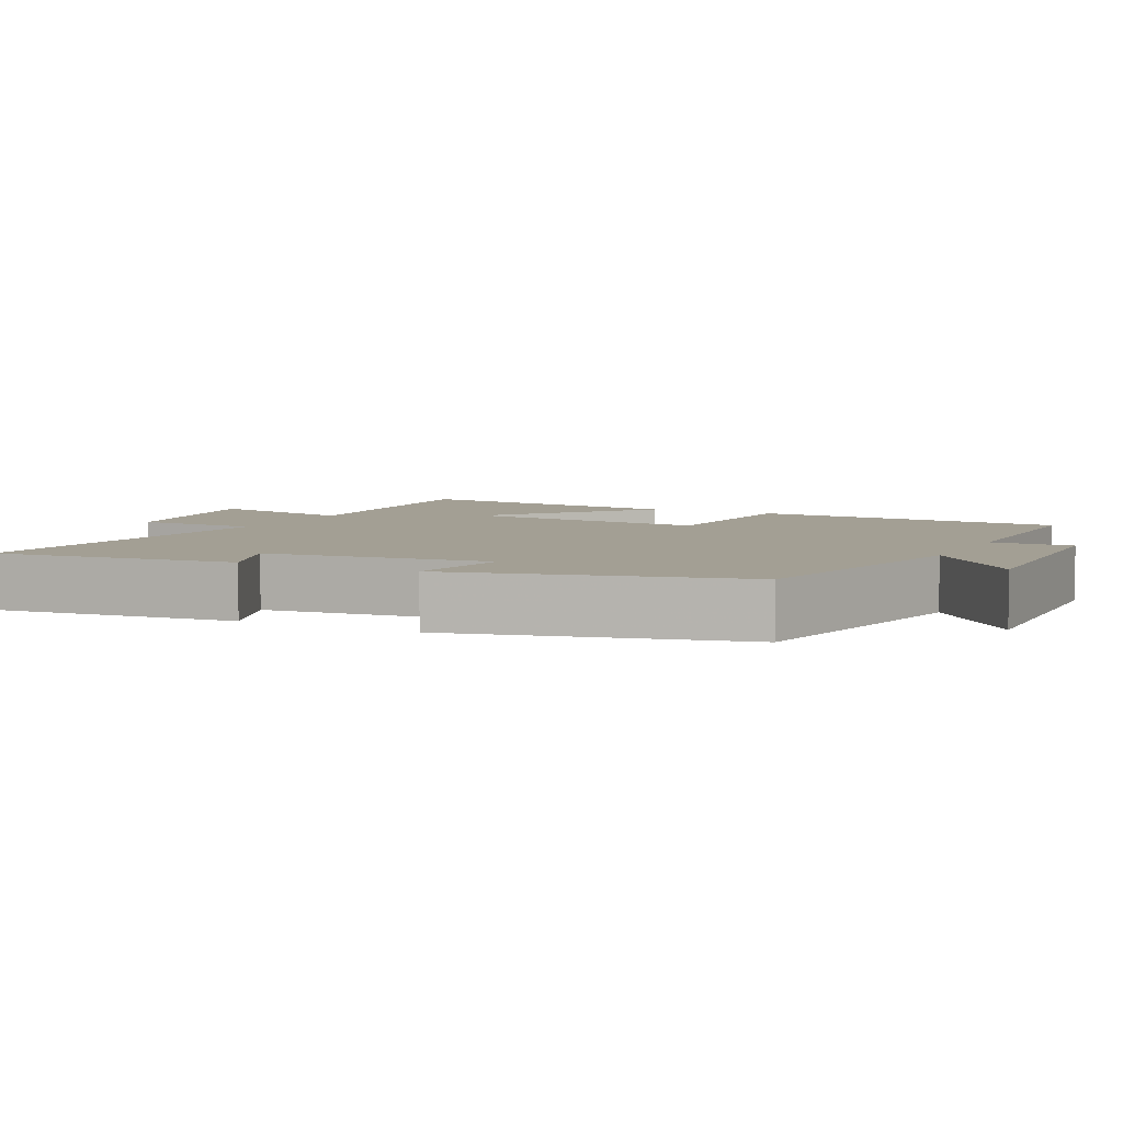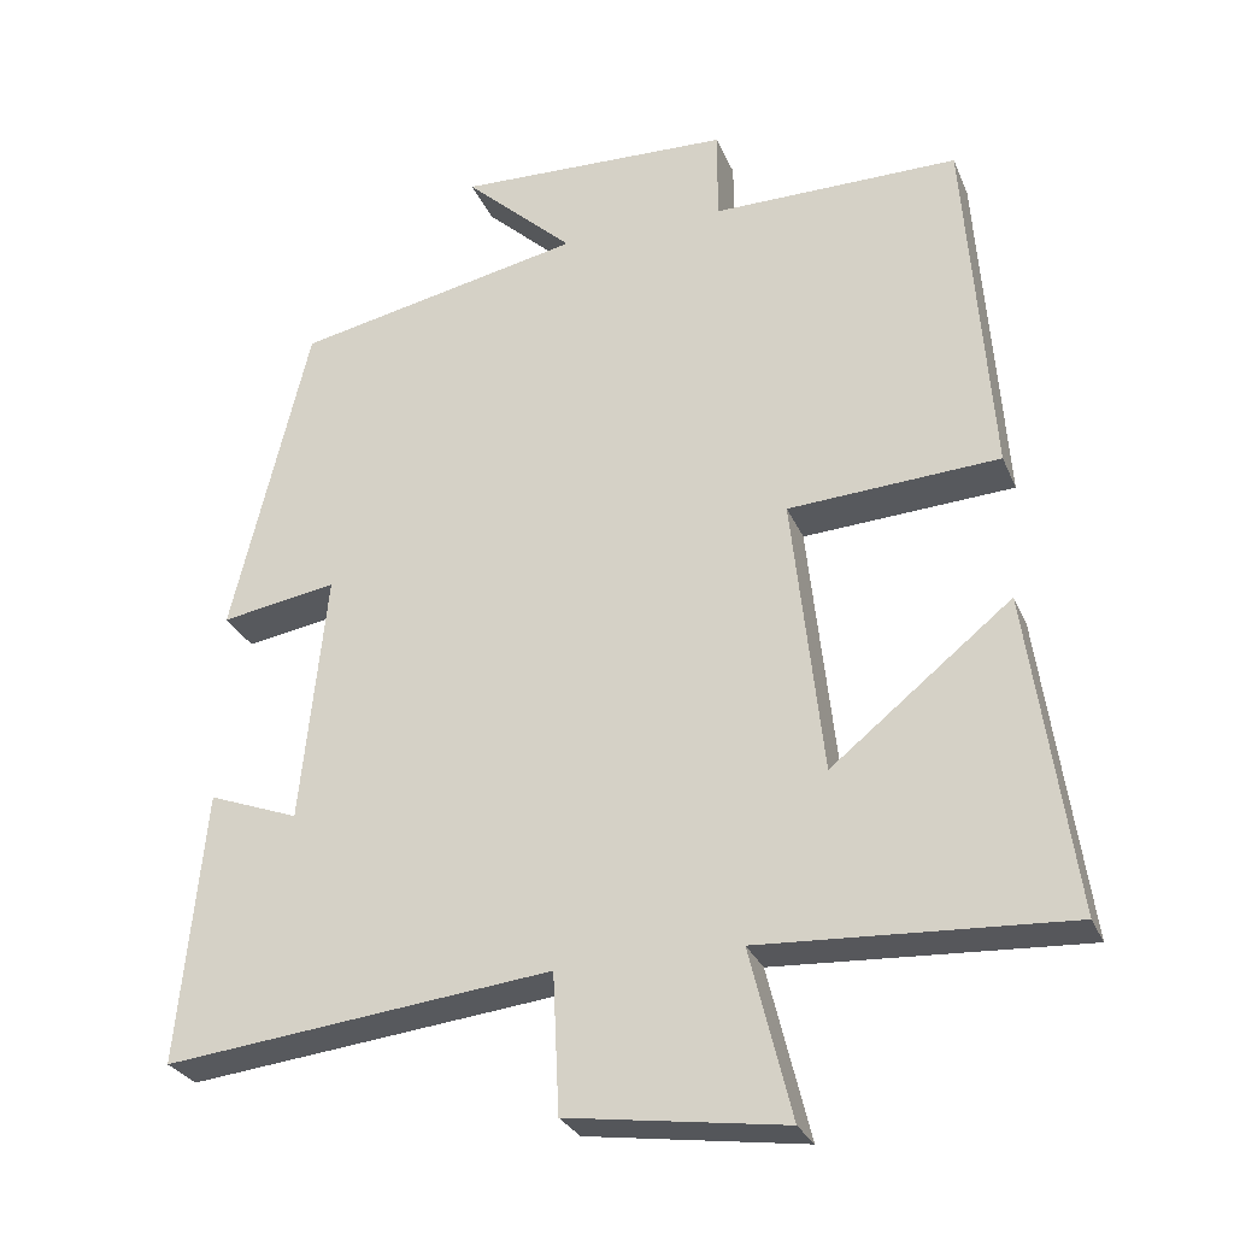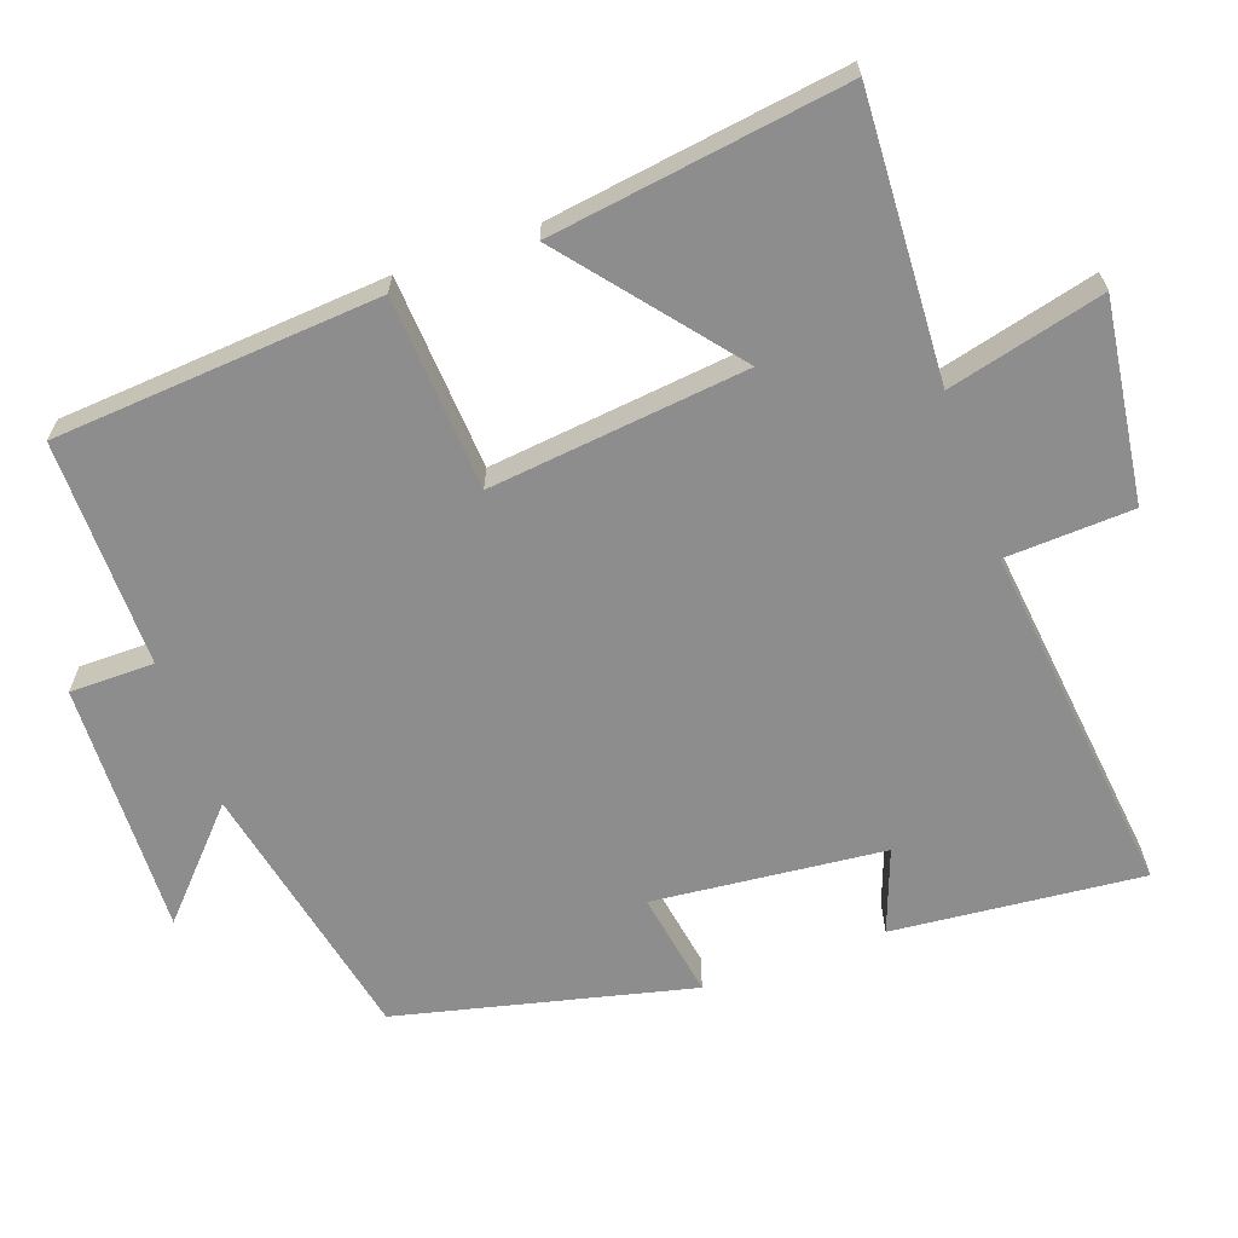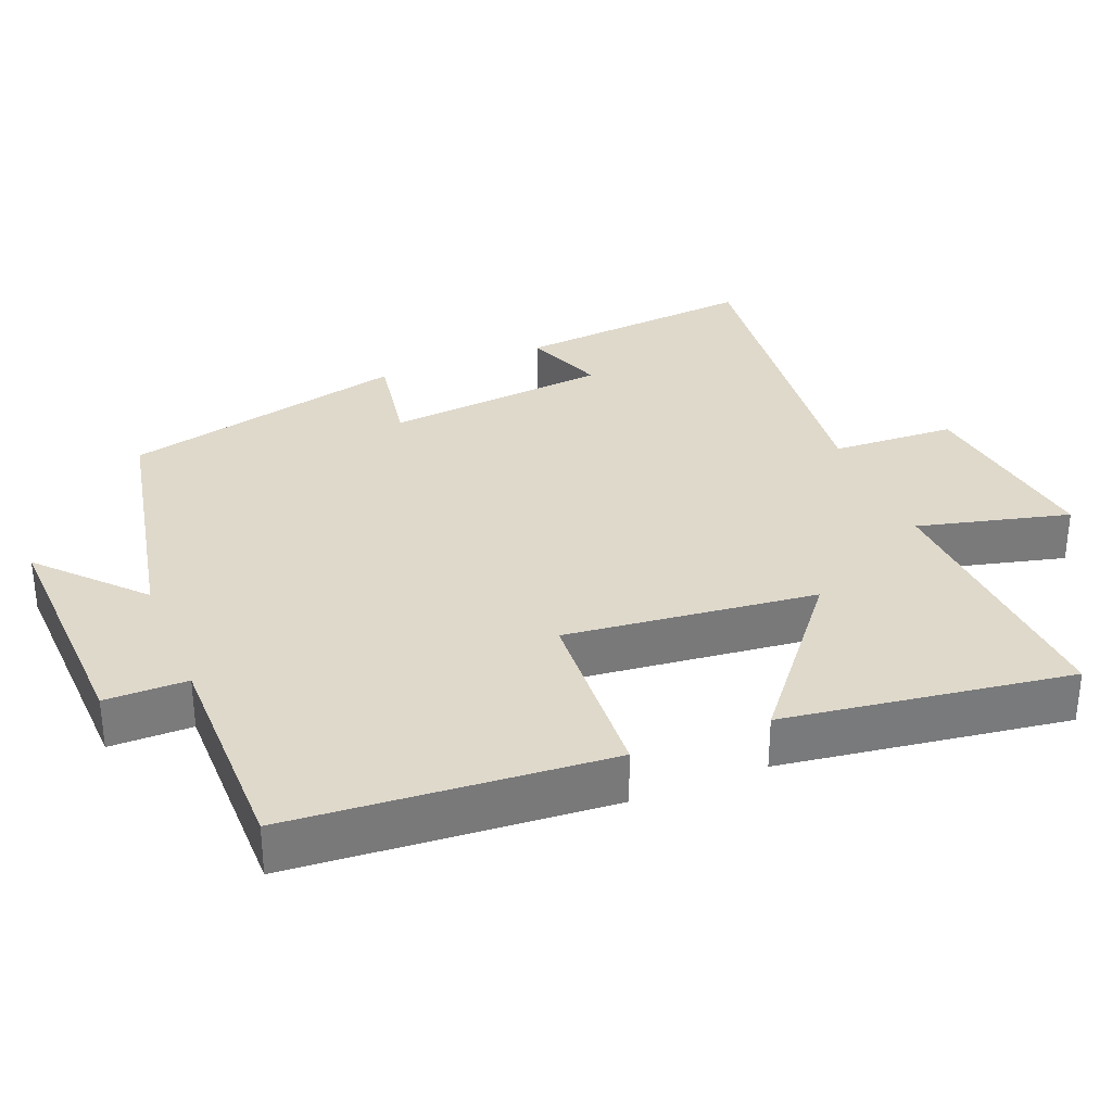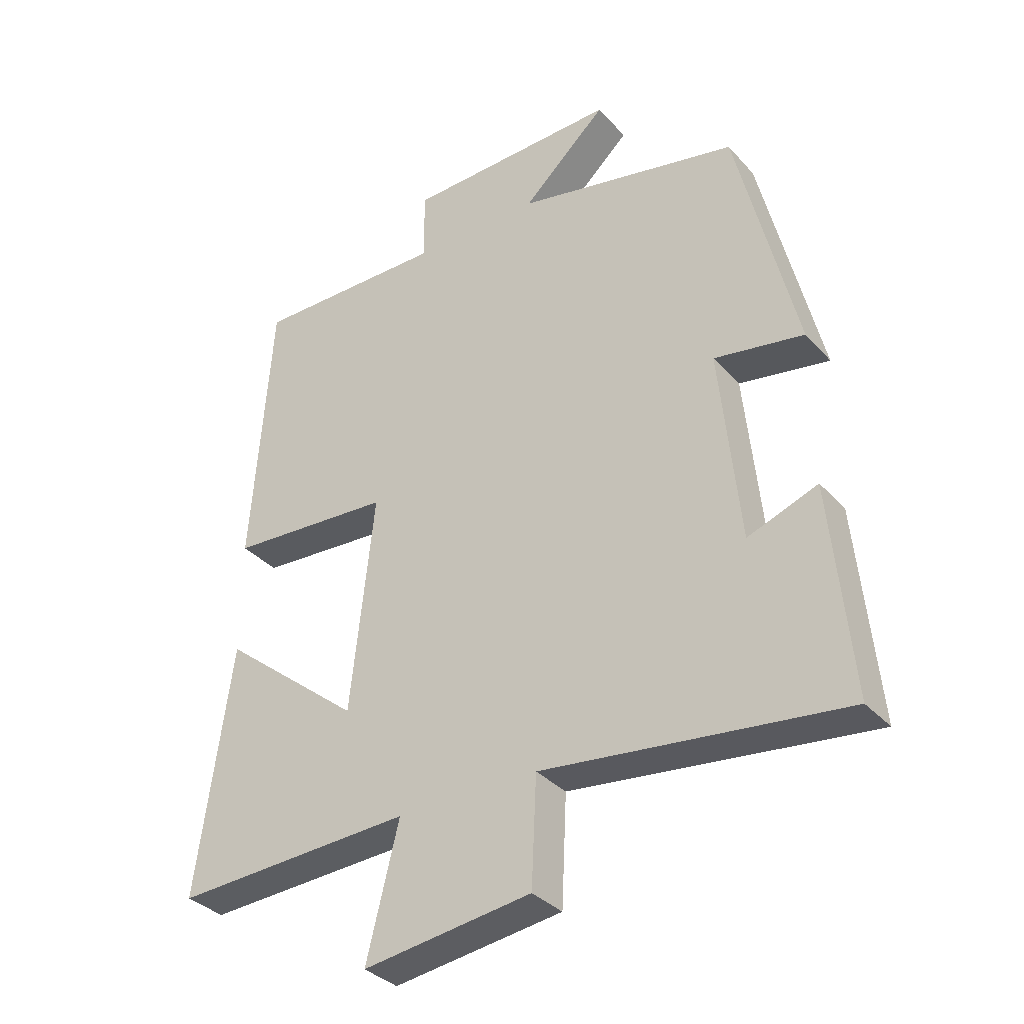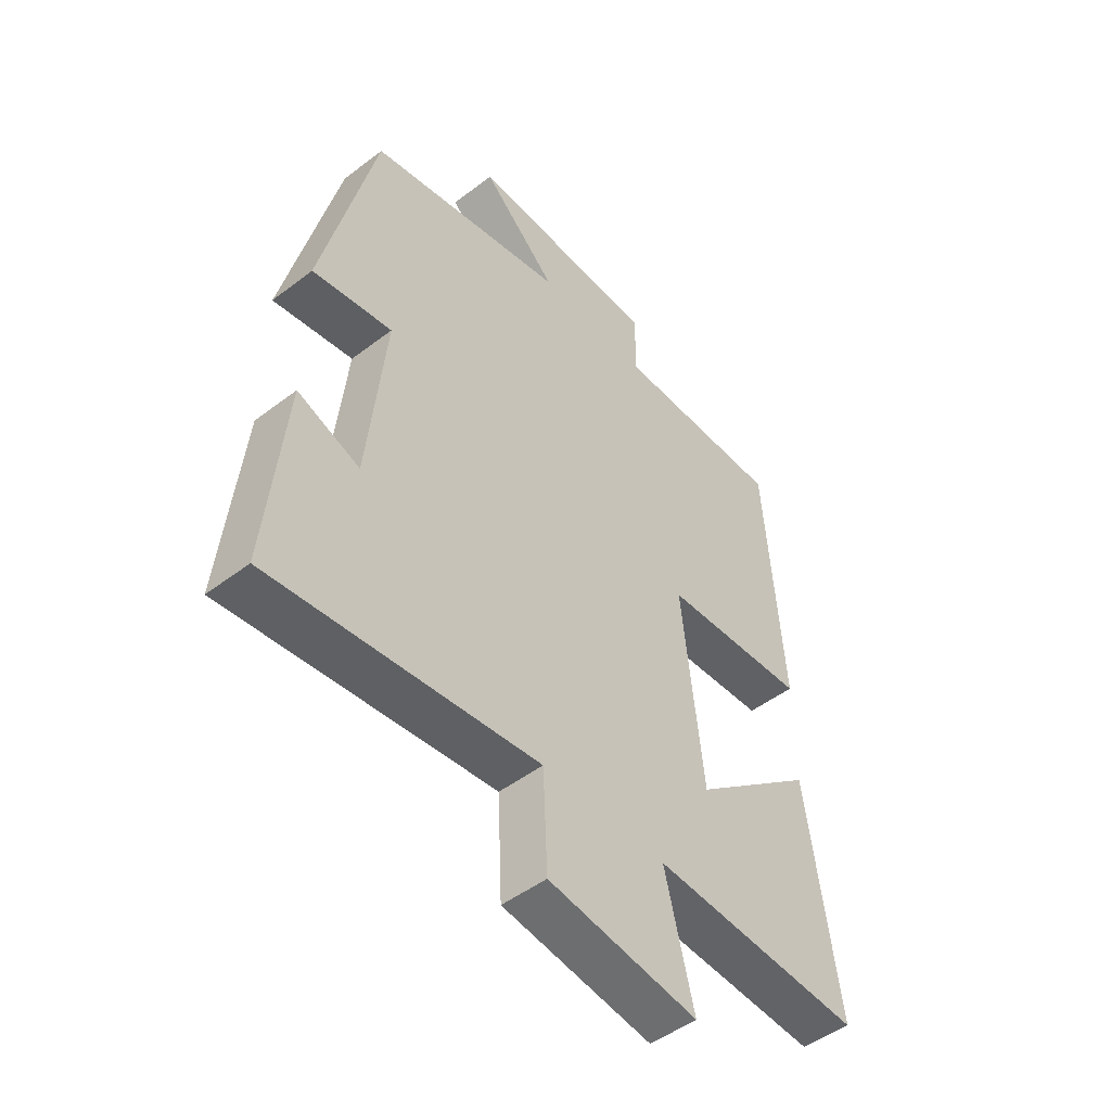
<metadata>
{"format":"obj","ext":"obj","renderer":"f3d","projection":"perspective","resolution":1024,"background":"white","views":[{"elev":5.4,"azim":-63.8,"up":"+Y"},{"elev":-28.3,"azim":19.7,"up":"+Z"},{"elev":-64.7,"azim":109.8,"up":"+Y"},{"elev":32.3,"azim":68.1,"up":"+Y"},{"elev":-34.2,"azim":-144.8,"up":"+Z"},{"elev":-48.8,"azim":-49.6,"up":"+Z"}]}
</metadata>
<code>
v 0.556 0.07 -0.521
v 0.174 0.07 -0.5
v 0.226 0.07 -0.71
v -0.044 0.07 -0.672
v -0.052 0.07 -0.5
v -0.533 0.07 -0.554
v -0.5 0.07 -0.217
v -0.388 0.07 -0.259
v -0.356 0.07 0.053
v -0.5 0.07 0.029
v -0.404 0.07 0.426
v -0.045 0.07 0.5
v -0.181 0.07 0.626
v 0.161 0.07 0.614
v 0.161 0.07 0.5
v 0.468 0.07 0.501
v 0.5 0.07 0.061
v 0.238 0.07 0.045
v 0.276 0.07 -0.303
v 0.5 0.07 -0.123
v 0.556 0 -0.521
v 0.174 0 -0.5
v 0.226 0 -0.71
v -0.044 0 -0.672
v -0.052 0 -0.5
v -0.533 0 -0.554
v -0.5 0 -0.217
v -0.388 0 -0.259
v -0.356 0 0.053
v -0.5 0 0.029
v -0.404 0 0.426
v -0.045 0 0.5
v -0.181 0 0.626
v 0.161 0 0.614
v 0.161 0 0.5
v 0.468 0 0.501
v 0.5 0 0.061
v 0.238 0 0.045
v 0.276 0 -0.303
v 0.5 0 -0.123
f 19 20 1 2
f 18 19 2
f 15 16 17 18
f 15 18 2
f 12 13 14 15
f 12 15 2
f 9 10 11 12
f 8 9 12 2
f 5 6 7 8
f 5 8 2
f 2 3 4 5
f 22 21 40 39
f 22 39 38
f 38 37 36 35
f 22 38 35
f 35 34 33 32
f 22 35 32
f 32 31 30 29
f 22 32 29 28
f 28 27 26 25
f 22 28 25
f 25 24 23 22
f 1 21 22 2
f 2 22 23 3
f 3 23 24 4
f 4 24 25 5
f 5 25 26 6
f 6 26 27 7
f 7 27 28 8
f 8 28 29 9
f 9 29 30 10
f 10 30 31 11
f 11 31 32 12
f 12 32 33 13
f 13 33 34 14
f 14 34 35 15
f 15 35 36 16
f 16 36 37 17
f 17 37 38 18
f 18 38 39 19
f 19 39 40 20
f 20 40 21 1

</code>
